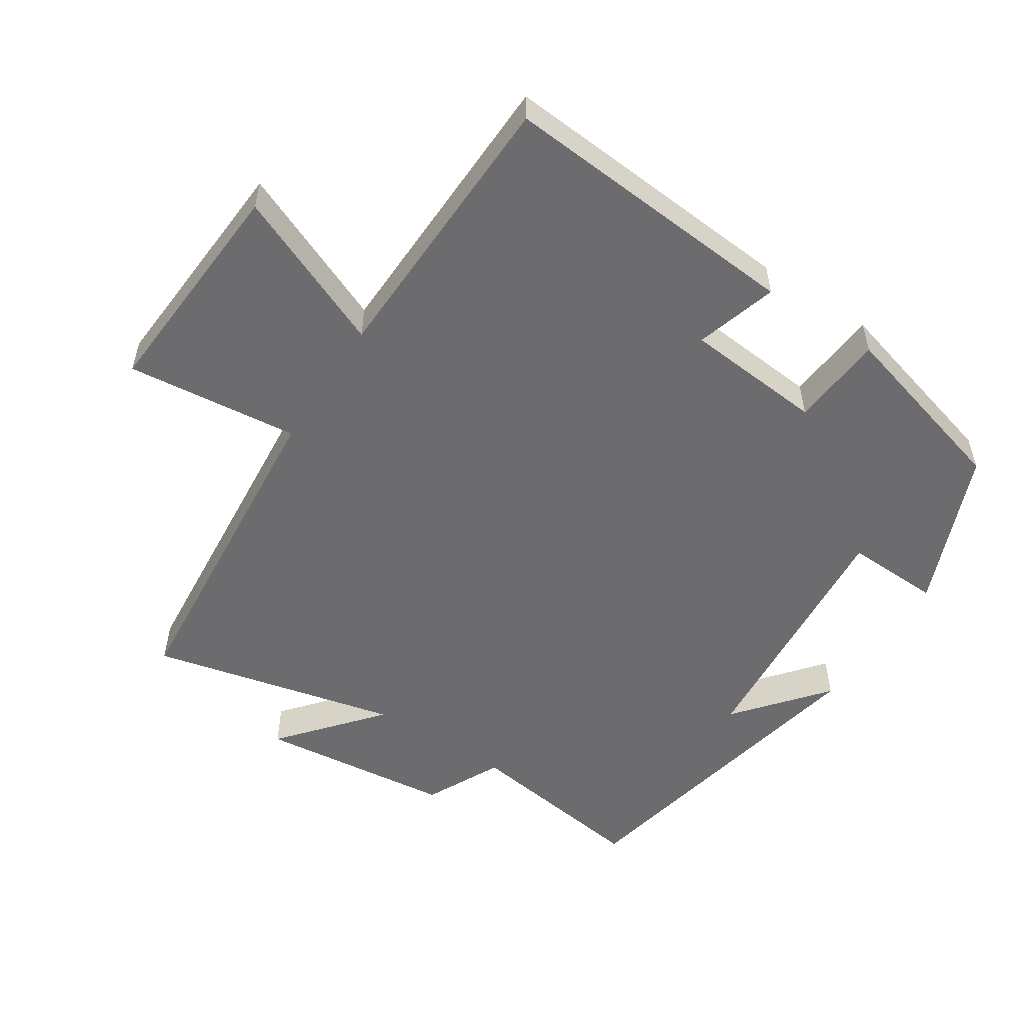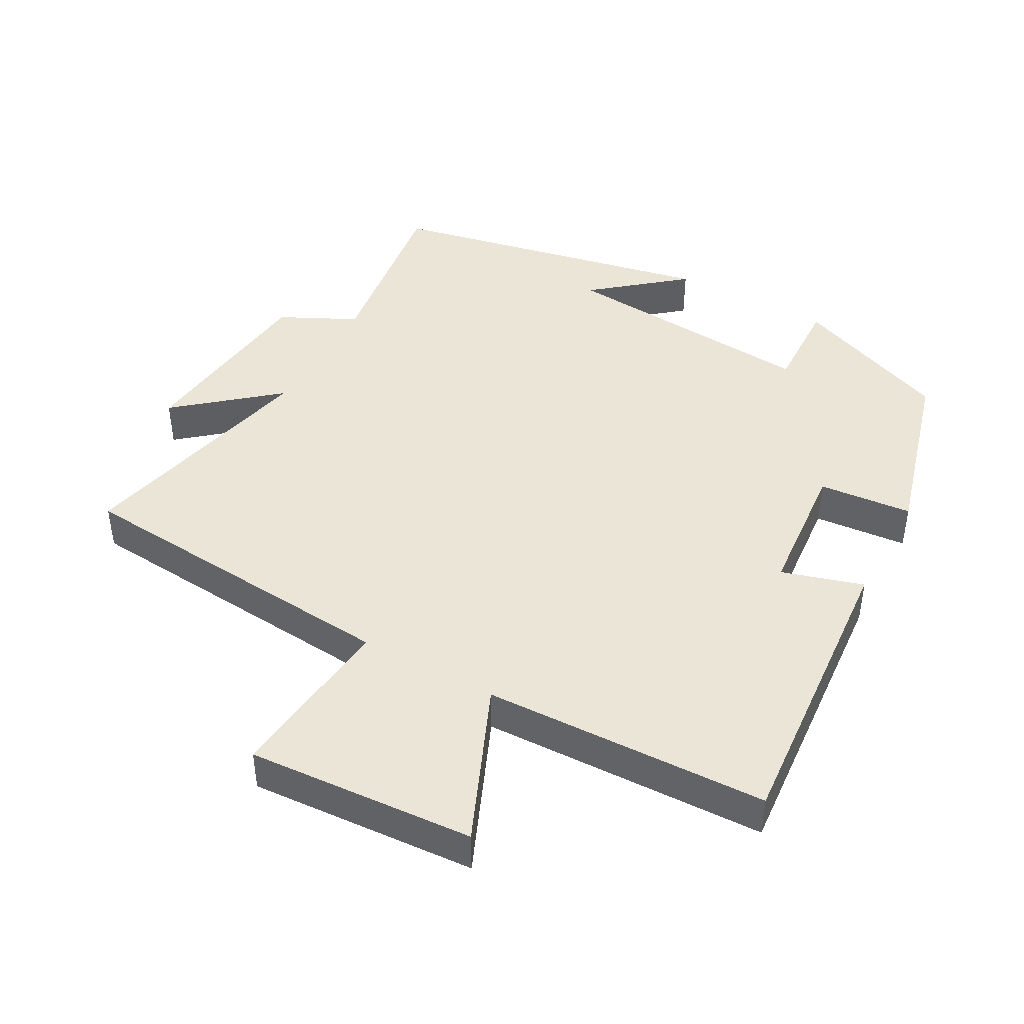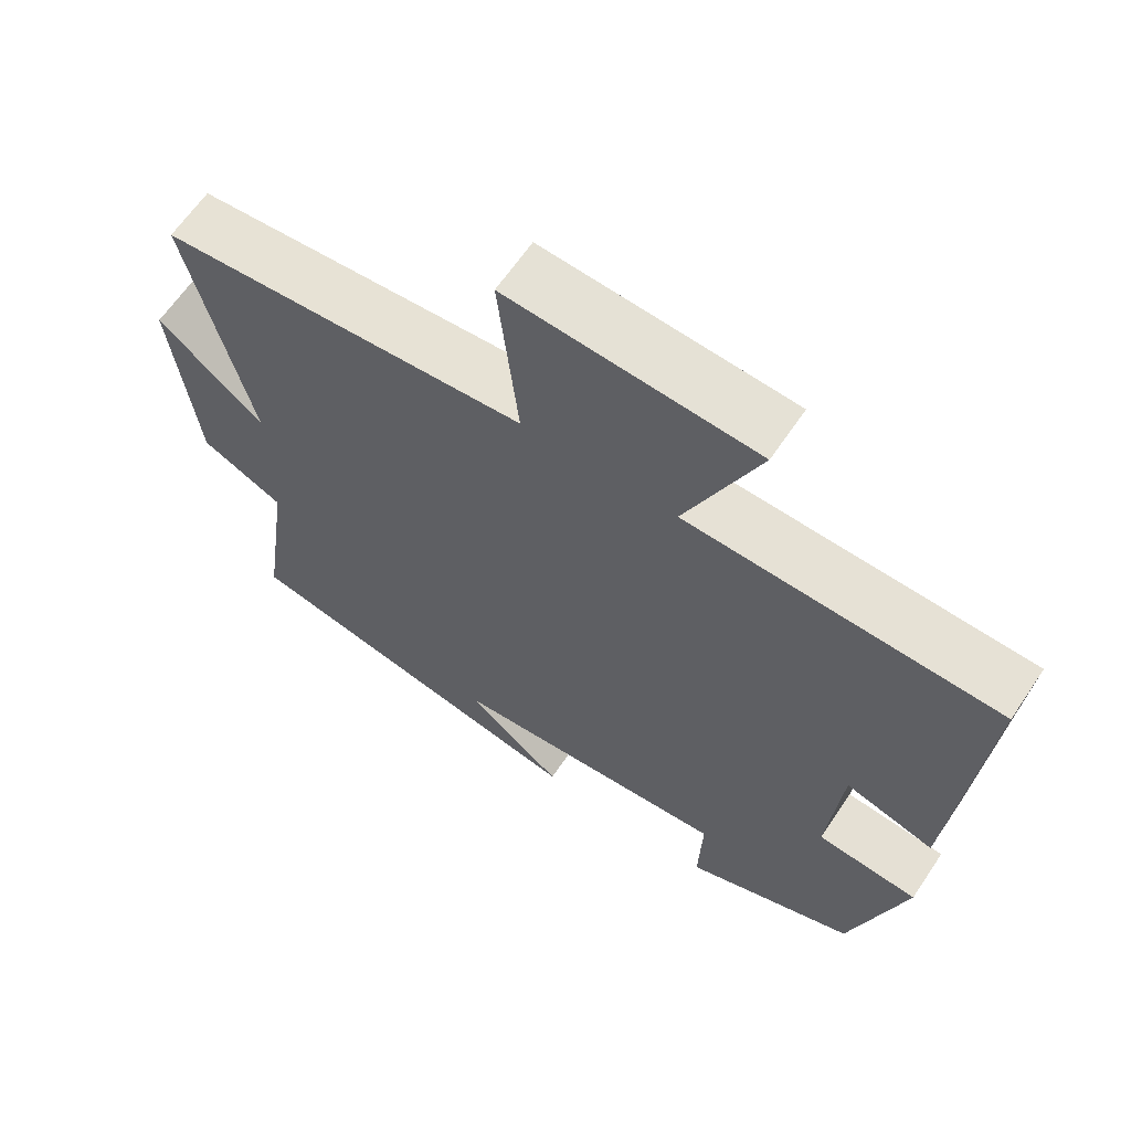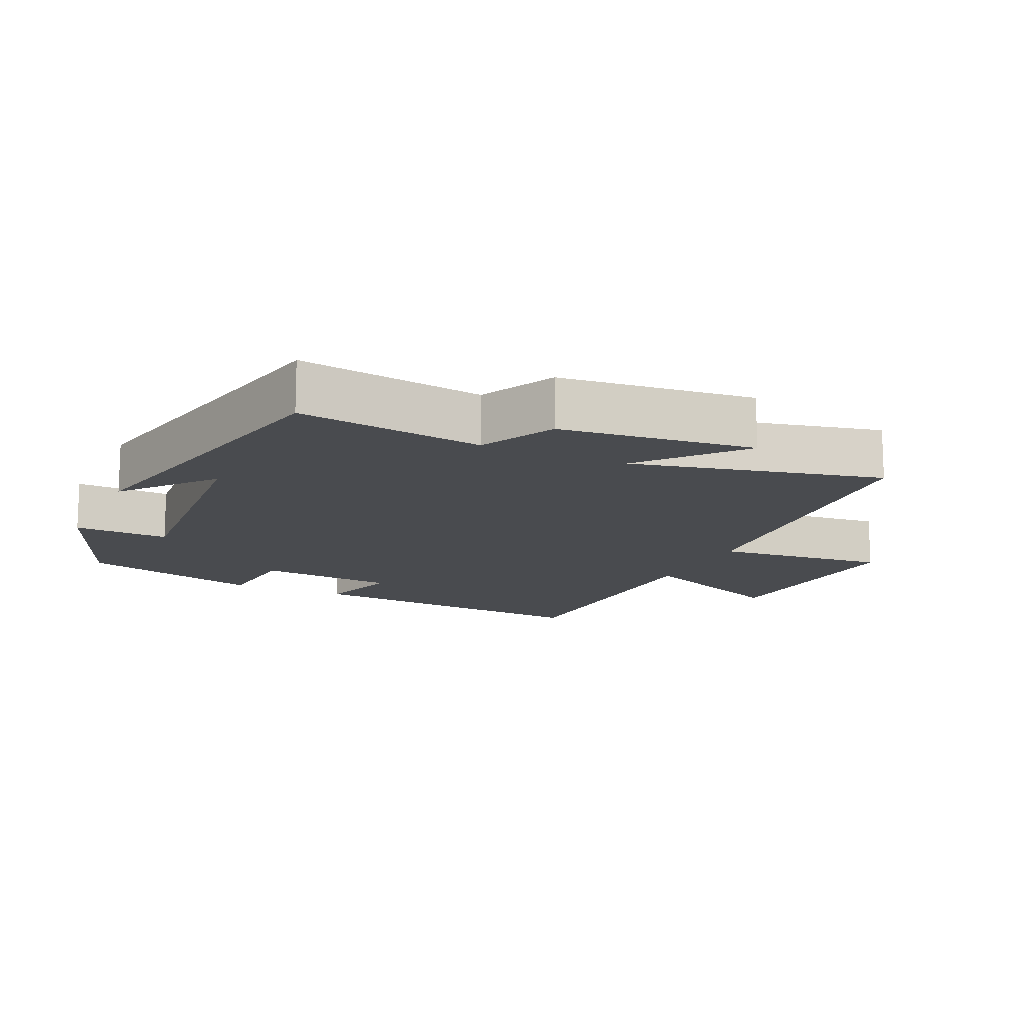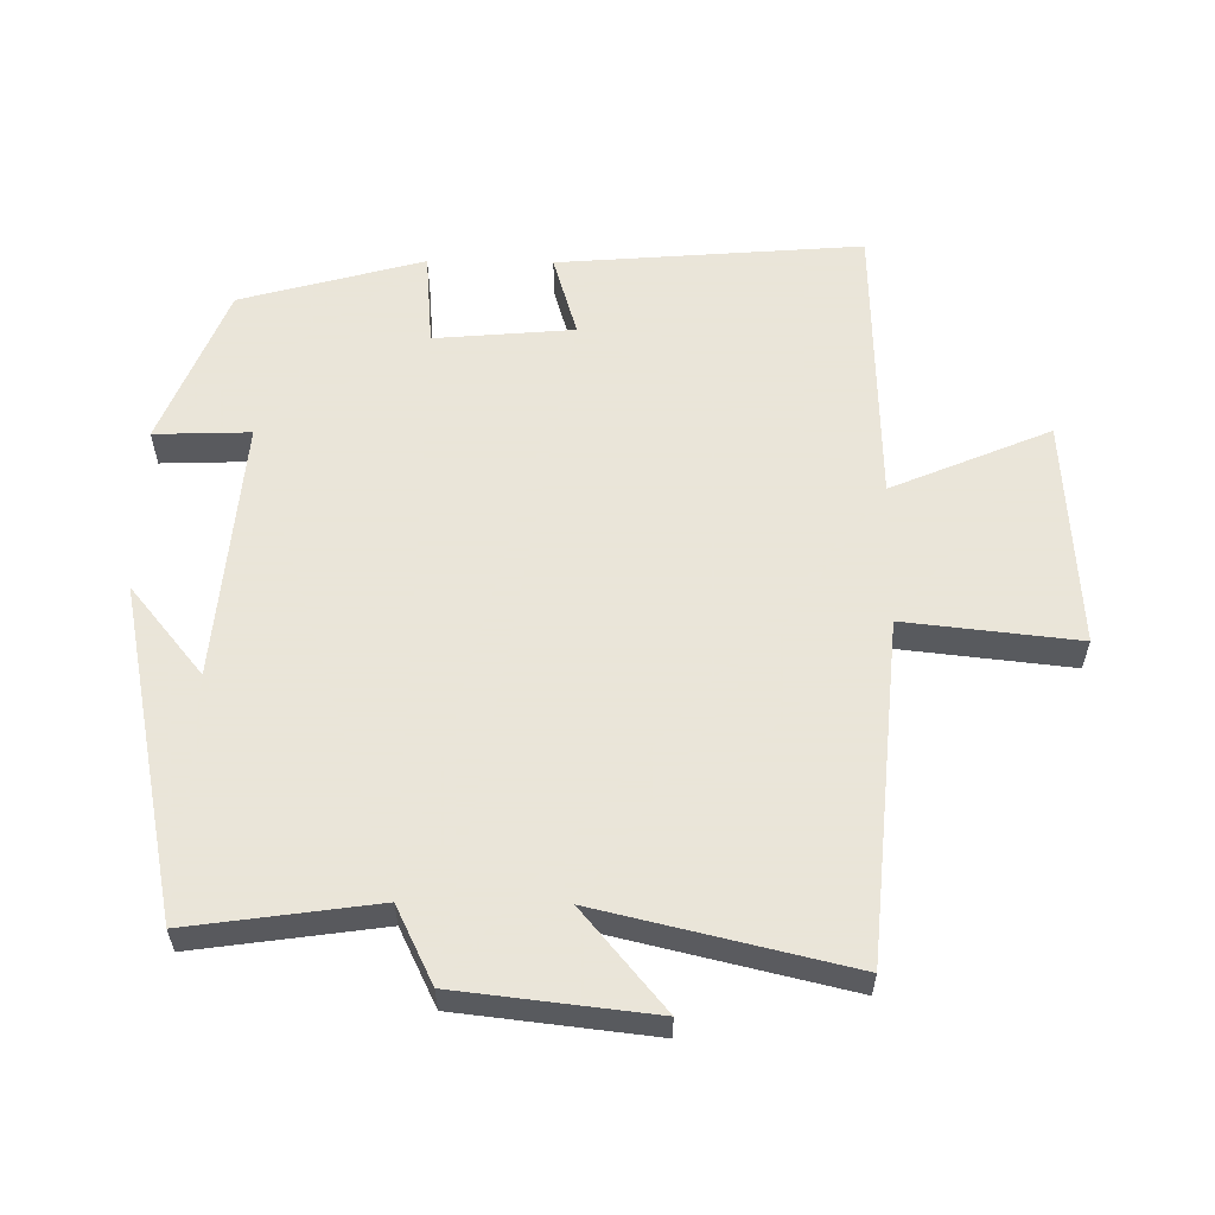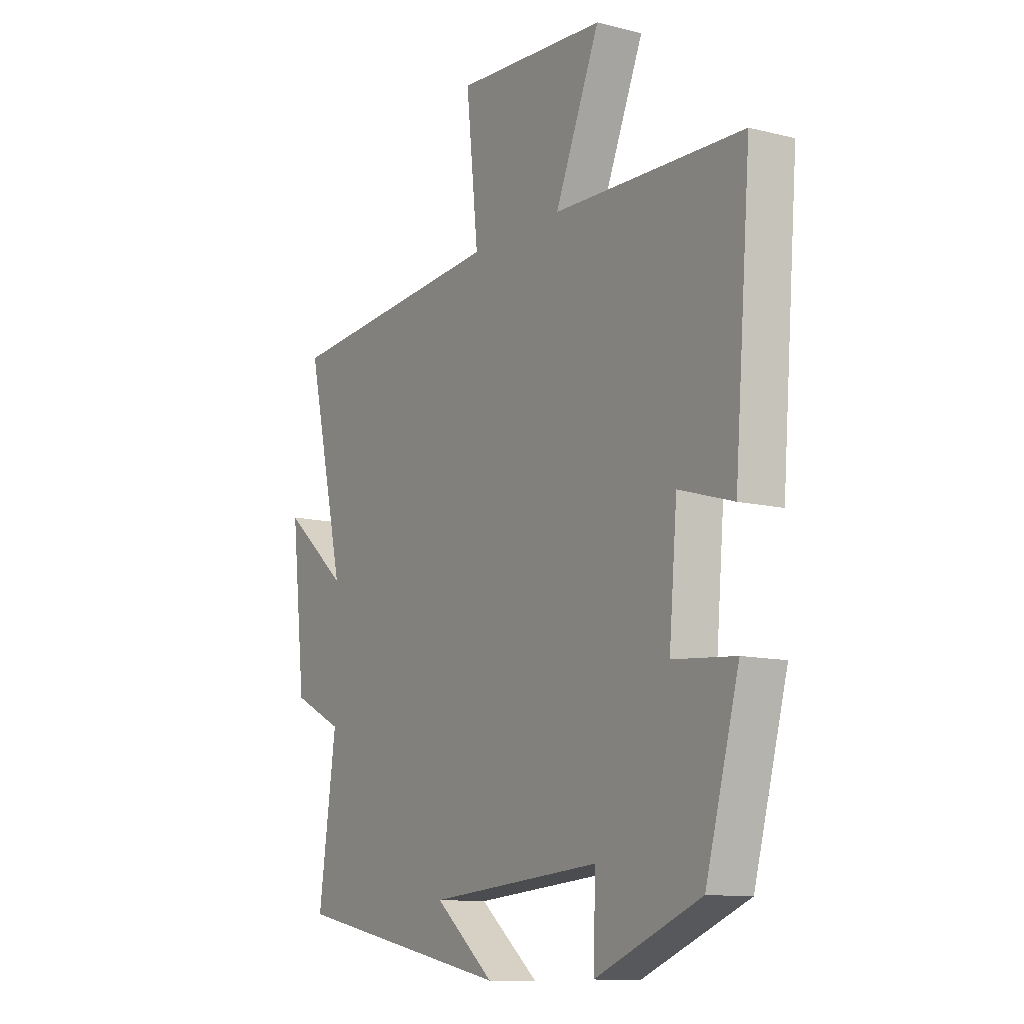
<metadata>
{"format":"obj","ext":"obj","renderer":"f3d","projection":"perspective","resolution":1024,"background":"white","views":[{"elev":-53.8,"azim":57.0,"up":"+Y"},{"elev":44.0,"azim":28.8,"up":"+Y"},{"elev":63.8,"azim":33.9,"up":"+Z"},{"elev":-13.9,"azim":-115.0,"up":"+Y"},{"elev":58.6,"azim":-89.2,"up":"+Y"},{"elev":-11.2,"azim":58.4,"up":"+Z"}]}
</metadata>
<code>
v -0.539 0.07 -0.401
v -0.5 0.07 -0.127
v -0.612 0.07 -0.072
v -0.644 0.07 0.214
v -0.5 0.07 0.093
v -0.585 0.07 0.458
v -0.091 0.07 0.5
v -0.118 0.07 0.754
v 0.216 0.07 0.732
v 0.117 0.07 0.5
v 0.536 0.07 0.487
v 0.5 0.07 0.042
v 0.38 0.07 0.078
v 0.362 0.07 -0.126
v 0.5 0.07 -0.138
v 0.426 0.07 -0.406
v 0.193 0.07 -0.5
v 0.198 0.07 -0.36
v -0.184 0.07 -0.392
v -0.053 0.07 -0.5
v -0.539 0 -0.401
v -0.5 0 -0.127
v -0.612 0 -0.072
v -0.644 0 0.214
v -0.5 0 0.093
v -0.585 0 0.458
v -0.091 0 0.5
v -0.118 0 0.754
v 0.216 0 0.732
v 0.117 0 0.5
v 0.536 0 0.487
v 0.5 0 0.042
v 0.38 0 0.078
v 0.362 0 -0.126
v 0.5 0 -0.138
v 0.426 0 -0.406
v 0.193 0 -0.5
v 0.198 0 -0.36
v -0.184 0 -0.392
v -0.053 0 -0.5
f 19 20 1
f 18 19 1 2
f 15 16 17 18
f 14 15 18 2
f 13 14 2 3
f 10 11 12 13
f 10 13 3
f 7 8 9 10
f 5 6 7 10
f 5 10 3
f 3 4 5
f 21 40 39
f 22 21 39 38
f 38 37 36 35
f 22 38 35 34
f 23 22 34 33
f 33 32 31 30
f 23 33 30
f 30 29 28 27
f 30 27 26 25
f 23 30 25
f 25 24 23
f 1 21 22 2
f 2 22 23 3
f 3 23 24 4
f 4 24 25 5
f 5 25 26 6
f 6 26 27 7
f 7 27 28 8
f 8 28 29 9
f 9 29 30 10
f 10 30 31 11
f 11 31 32 12
f 12 32 33 13
f 13 33 34 14
f 14 34 35 15
f 15 35 36 16
f 16 36 37 17
f 17 37 38 18
f 18 38 39 19
f 19 39 40 20
f 20 40 21 1

</code>
